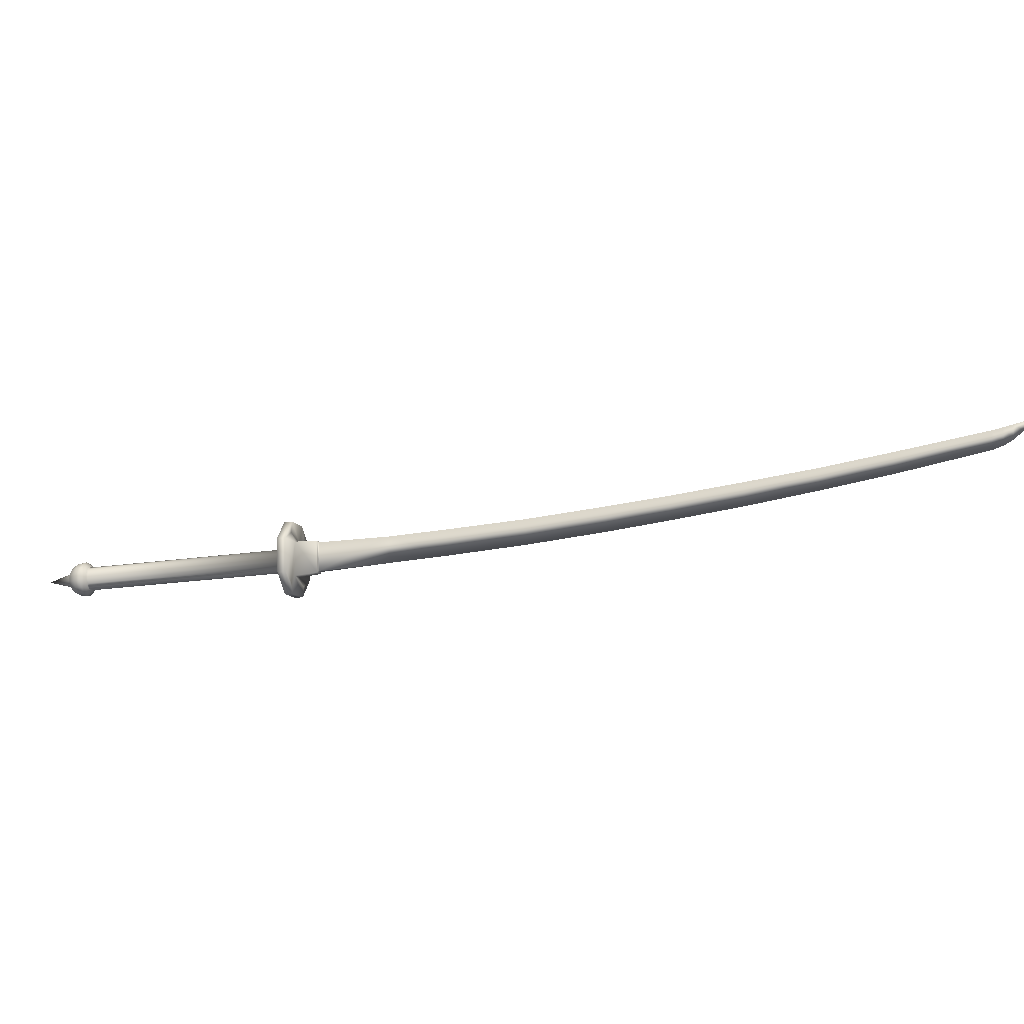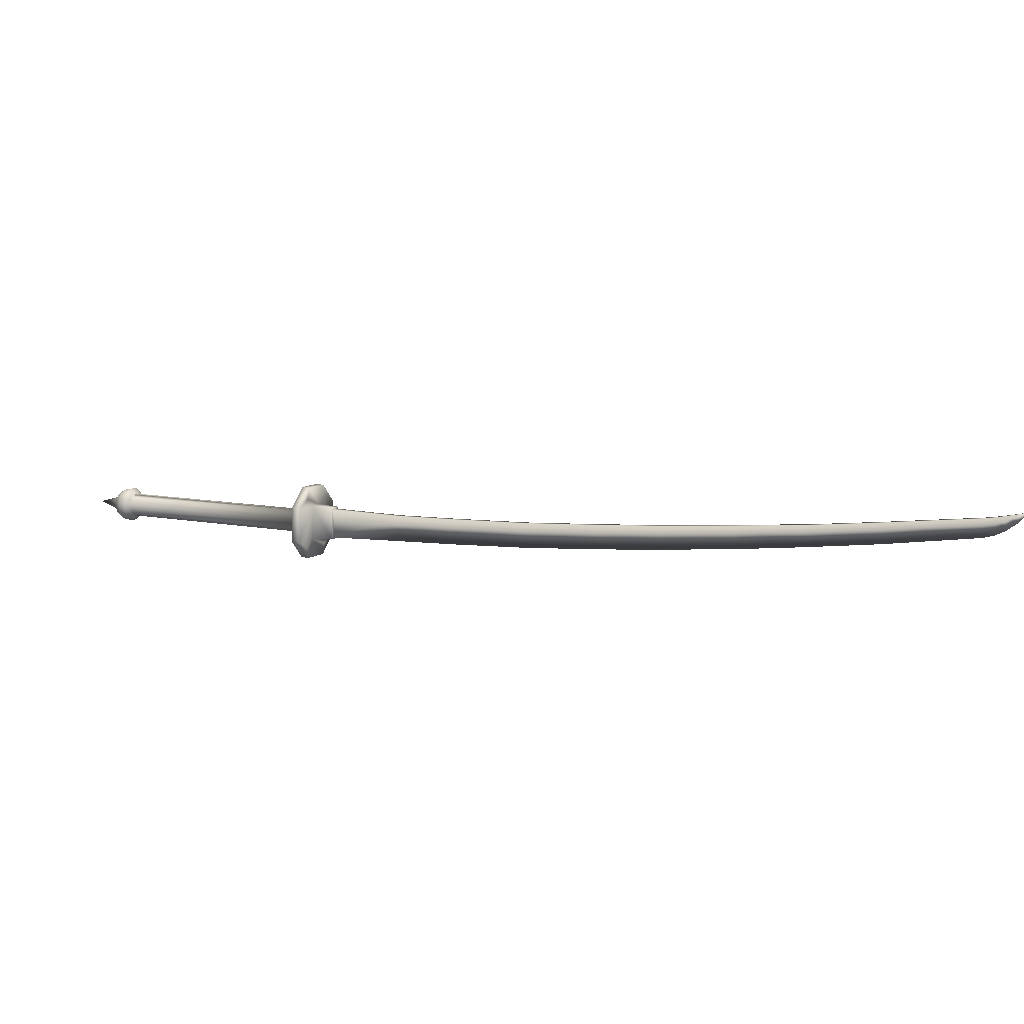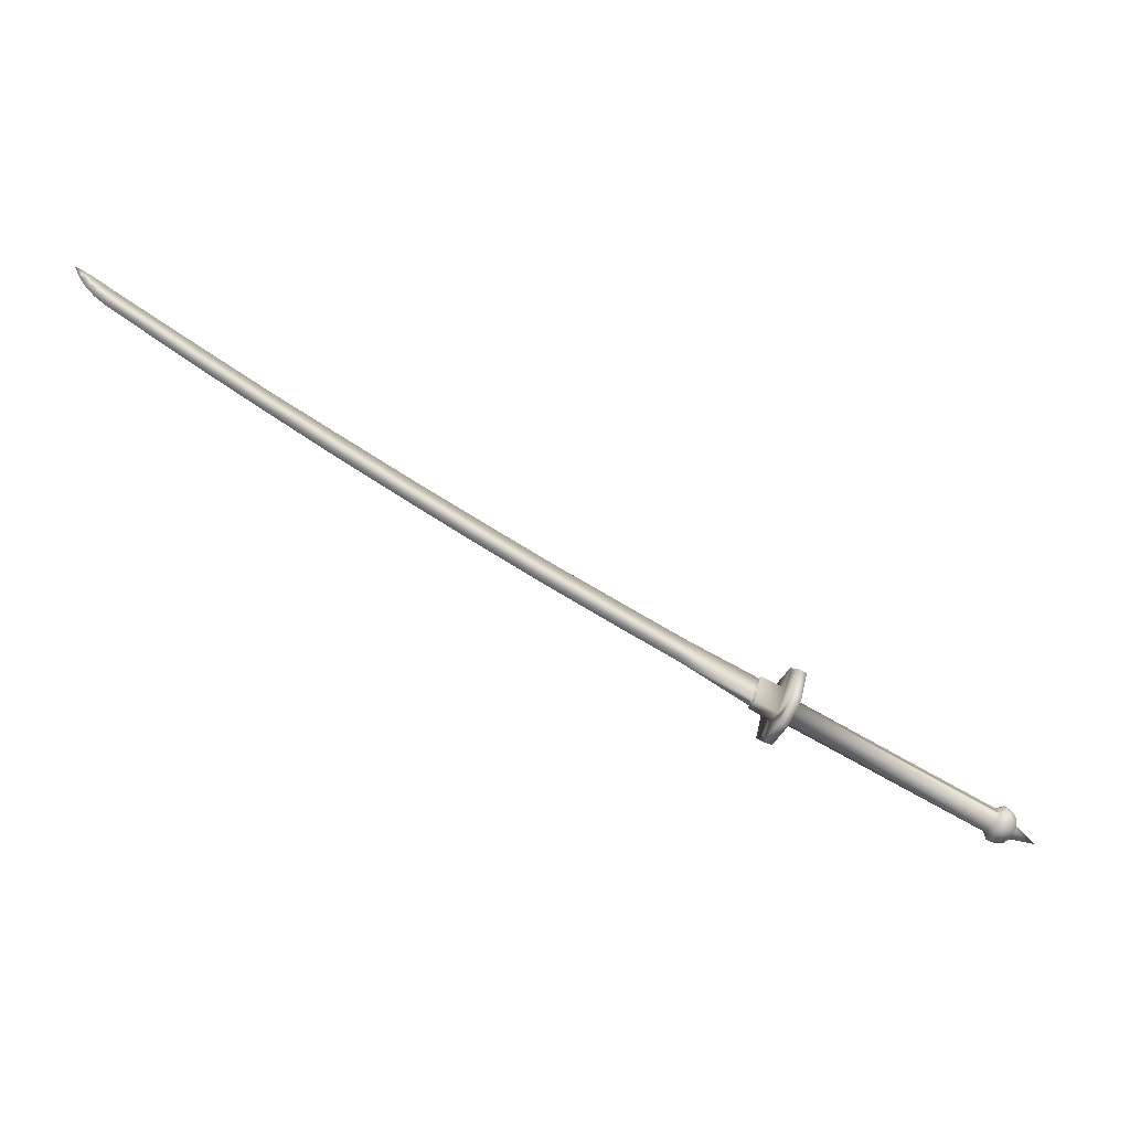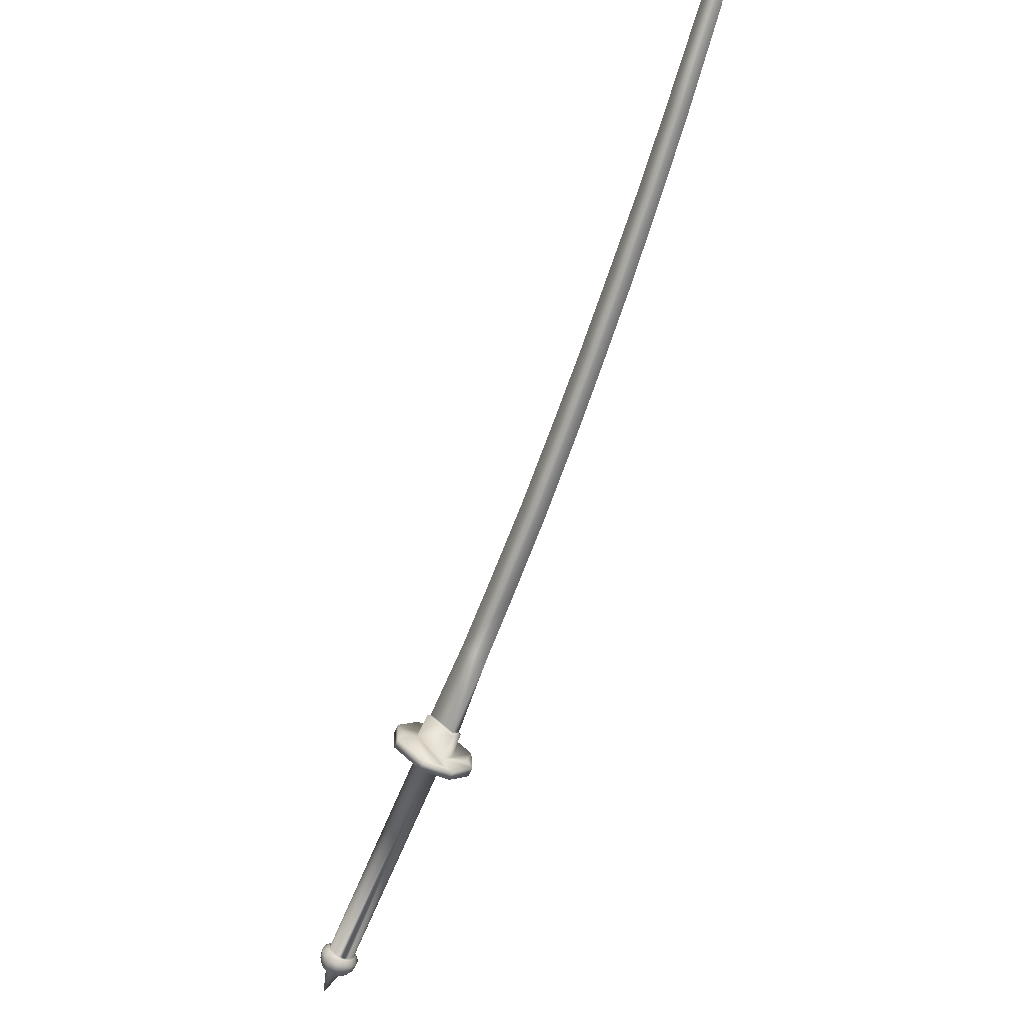
<metadata>
{"format":"obj","ext":"obj","renderer":"f3d","projection":"perspective","resolution":1024,"background":"white","views":[{"elev":5.1,"azim":-26.6,"up":"+Y"},{"elev":25.3,"azim":-15.0,"up":"+Y"},{"elev":-60.9,"azim":110.7,"up":"+Y"},{"elev":66.2,"azim":-50.9,"up":"+Z"}]}
</metadata>
<code>
g default
v -1.304 5.759 0.8749
v -1.324 5.581 0.921
v -1.228 5.602 1.001
v -1.213 5.768 0.9544
v -1.185 5.585 0.9541
v -1.281 5.564 0.8743
v -1.262 5.742 0.8283
v -1.171 5.751 0.9077
v -1.208 5.756 0.9501
v -1.178 5.744 0.917
v -1.213 5.61 0.9982
v -1.2 5.758 0.9569
v -1.221 5.609 0.9914
v -1.191 5.597 0.9589
v -1.191 5.597 0.9583
v -1.183 5.598 0.9651
v -1.17 5.746 0.9238
v -0.9026 5.66 1.231
v -0.9059 5.798 1.21
v -0.8757 5.786 1.177
v -0.6591 5.707 1.436
v -0.6626 5.843 1.416
v -0.6324 5.831 1.383
v -0.3326 5.775 1.709
v -0.3365 5.907 1.691
v -0.3063 5.895 1.658
v -0.009466 5.982 1.962
v -0.005263 5.853 1.98
v 0.2508 5.919 2.19
v 0.2462 6.043 2.173
v 0.02074 5.97 1.929
v 0.2764 6.031 2.14
v 0.5465 5.999 2.43
v 0.5416 6.12 2.415
v 0.5719 6.108 2.382
v 0.8353 6.084 2.663
v 0.8296 6.196 2.65
v 0.8598 6.184 2.617
v 1.123 6.173 2.893
v 1.12 6.282 2.884
v 1.15 6.27 2.85
v 1.495 6.299 3.187
v 1.488 6.395 3.179
v 1.519 6.383 3.146
v 1.54 6.322 3.22
v 1.532 6.41 3.213
v 1.563 6.398 3.18
v 1.58 6.352 3.245
v 1.572 6.425 3.241
v 1.599 6.414 3.212
v 1.623 6.397 3.268
v 1.62 6.442 3.269
v 1.639 6.434 3.249
v 1.664 6.455 3.285
v -1.396 5.793 0.9742
v -1.431 5.79 0.9439
v -1.448 5.614 0.9917
v -1.414 5.618 1.022
v -1.166 5.702 0.7221
v -1.184 5.527 0.7694
v -1.218 5.522 0.7396
v -1.201 5.699 0.6918
v -1.391 5.487 0.9448
v -1.296 5.45 0.8404
v -1.261 5.454 0.8702
v -1.356 5.492 0.9746
v -1.224 5.828 0.769
v -1.258 5.825 0.7388
v -1.353 5.863 0.8432
v -1.319 5.866 0.8734
v -1.337 5.812 0.904
v -1.364 5.556 0.9725
v -1.217 5.767 0.7718
v -1.244 5.506 0.841
v -1.289 5.627 0.8028
v -1.296 5.609 0.8136
v -2.17 5.476 0.06415
v -2.164 5.494 0.05284
v -1.307 5.596 0.8281
v -1.321 5.59 0.8448
v -2.194 5.458 0.09617
v -2.18 5.464 0.07941
v -2.245 5.527 0.1437
v -1.369 5.66 0.895
v -1.367 5.681 0.8892
v -2.243 5.548 0.1377
v -1.335 5.718 0.8472
v -1.32 5.716 0.8305
v -2.198 5.583 0.07792
v -2.213 5.585 0.09439
v -1.306 5.707 0.8159
v -2.184 5.574 0.06376
v -1.295 5.69 0.805
v -2.172 5.558 0.053
v -1.287 5.648 0.797
v -2.162 5.516 0.04687
v -2.182 5.458 0.07147
v -2.169 5.476 0.05272
v -2.162 5.502 0.04068
v -2.188 5.58 0.05749
v -2.207 5.59 0.07753
v -2.226 5.588 0.09996
v -2.227 5.579 0.1111
v -2.243 5.505 0.1434
v -2.255 5.524 0.1445
v -2.249 5.495 0.1432
v -2.235 5.485 0.1375
v -2.237 5.471 0.1328
v -2.223 5.469 0.1268
v -2.282 5.484 0.1439
v -2.265 5.452 0.1302
v -2.308 5.481 0.1156
v -2.293 5.45 0.1025
v -2.323 5.485 0.07925
v -2.31 5.46 0.06894
v -2.322 5.493 0.04094
v -2.315 5.48 0.03532
v -2.399 5.492 -0.07228
v -2.325 5.509 0.04168
v -2.323 5.524 0.03744
v -2.318 5.537 0.02888
v -2.309 5.544 0.01753
v -2.299 5.545 0.005406
v -2.289 5.539 -0.005486
v -2.281 5.528 -0.01319
v -2.276 5.513 -0.01643
v -2.275 5.497 -0.01459
v -2.278 5.483 -0.008099
v -2.285 5.473 0.00208
v -2.295 5.469 0.01408
v -2.306 5.471 0.02589
v -2.293 5.444 0.05159
v -2.274 5.44 0.03008
v -2.27 5.43 0.08027
v -2.246 5.424 0.05274
v -2.242 5.431 0.1069
v -2.216 5.425 0.07808
v -2.2 5.45 0.09362
v -2.219 5.455 0.1153
v -2.223 5.434 0.02466
v -2.256 5.447 0.00816
v -2.243 5.466 -0.01039
v -2.206 5.457 0.000992
v -2.175 5.459 0.02396
v -2.192 5.435 0.04878
v -2.237 5.491 -0.02241
v -2.198 5.49 -0.01439
v -2.238 5.52 -0.02572
v -2.2 5.527 -0.01864
v -2.168 5.532 0.003472
v -2.166 5.493 0.007899
v -2.164 5.532 0.03729
v -2.212 5.562 -0.01107
v -2.247 5.547 -0.0198
v -2.262 5.568 -0.005667
v -2.231 5.588 0.006961
v -2.201 5.596 0.03023
v -2.18 5.568 0.01142
v -2.173 5.559 0.04324
v -2.281 5.578 0.01423
v -2.255 5.601 0.0324
v -2.3 5.577 0.03642
v -2.279 5.599 0.06083
v -2.251 5.608 0.0866
v -2.226 5.61 0.05682
v -2.316 5.564 0.05715
v -2.299 5.583 0.08732
v -2.326 5.541 0.07267
v -2.312 5.554 0.1073
v -2.285 5.56 0.1351
v -2.272 5.59 0.1143
v -2.252 5.553 0.1366
v -2.242 5.575 0.1209
v -2.328 5.513 0.08052
v -2.315 5.518 0.1173
v -2.289 5.523 0.1456
v -1.243 5.744 0.7356
v -1.269 5.513 0.7976
v -1.349 5.602 0.8762
v -1.406 5.57 0.9484
v -1.361 5.618 0.8873
v -1.335 5.592 0.8615
v -2.209 5.46 0.1123
v -1.367 5.638 0.8944
v -1.36 5.699 0.8784
v -2.237 5.566 0.1262
v -1.348 5.712 0.8636
v -1.289 5.67 0.7974
v -2.165 5.538 0.04691
v -1.383 5.797 0.8893
g Katana1
f 1 2 3
f 3 4 1
f 5 6 7
f 8 5 7
f 6 5 3
f 3 2 6
f 4 8 7
f 7 1 4
f 4 9 10
f 8 4 10
f 11 12 9
f 9 13 11
f 14 15 16
f 13 14 16
f 13 16 11
f 9 12 17
f 17 10 9
f 11 18 19
f 19 12 11
f 11 16 18
f 15 10 17
f 17 16 15
f 19 20 17
f 17 12 19
f 19 18 21
f 21 22 19
f 20 23 21
f 21 18 20
f 19 22 23
f 23 20 19
f 22 21 24
f 24 25 22
f 23 26 24
f 24 21 23
f 25 26 23
f 23 22 25
f 27 28 29
f 29 30 27
f 31 32 29
f 29 28 31
f 27 30 32
f 32 31 27
f 30 29 33
f 33 34 30
f 32 35 33
f 33 29 32
f 30 34 35
f 35 32 30
f 34 33 36
f 36 37 34
f 35 38 36
f 36 33 35
f 34 37 38
f 38 35 34
f 37 36 39
f 39 40 37
f 38 41 39
f 39 36 38
f 37 40 41
f 41 38 37
f 40 39 42
f 42 43 40
f 41 44 42
f 42 39 41
f 40 43 44
f 44 41 40
f 43 42 45
f 45 46 43
f 44 47 45
f 45 42 44
f 43 46 47
f 47 44 43
f 46 45 48
f 48 49 46
f 47 50 48
f 48 45 47
f 46 49 50
f 50 47 46
f 49 48 51
f 51 52 49
f 50 53 51
f 51 48 50
f 49 52 53
f 53 50 49
f 52 51 54
f 51 53 54
f 53 52 54
f 55 56 57
f 57 58 55
f 59 60 61
f 61 62 59
f 63 64 65
f 65 66 63
f 67 68 69
f 67 69 70
f 1 71 55
f 1 55 58
f 1 58 72
f 2 1 72
f 7 73 67
f 7 67 70
f 7 70 71
f 1 7 71
f 6 74 60
f 6 60 59
f 6 59 73
f 7 6 73
f 2 72 66
f 2 66 65
f 2 65 74
f 6 2 74
f 75 76 77
f 77 78 75
f 79 80 81
f 81 82 79
f 83 84 85
f 85 86 83
f 87 88 89
f 89 90 87
f 88 91 92
f 92 89 88
f 91 93 94
f 94 92 91
f 95 75 78
f 78 96 95
f 77 82 97
f 97 98 77
f 78 77 98
f 98 99 78
f 89 92 100
f 100 101 89
f 90 89 101
f 90 101 102
f 90 102 103
f 104 83 105
f 105 106 104
f 107 104 106
f 107 106 108
f 107 108 109
f 108 106 110
f 110 111 108
f 110 112 113
f 113 111 110
f 113 112 114
f 114 115 113
f 115 114 116
f 116 117 115
f 118 117 116
f 118 116 119
f 118 119 120
f 118 120 121
f 118 121 122
f 118 122 123
f 118 123 124
f 118 124 125
f 118 125 126
f 118 126 127
f 118 127 128
f 118 128 129
f 118 129 130
f 118 130 131
f 115 117 131
f 131 132 115
f 131 130 133
f 133 132 131
f 113 115 132
f 132 134 113
f 132 133 135
f 135 134 132
f 136 111 113
f 113 134 136
f 134 135 137
f 137 136 134
f 137 138 139
f 139 136 137
f 140 135 133
f 133 141 140
f 141 129 128
f 128 142 141
f 142 143 140
f 140 141 142
f 143 144 145
f 145 140 143
f 145 144 98
f 98 97 145
f 143 142 146
f 146 147 143
f 148 146 127
f 127 126 148
f 148 149 147
f 147 146 148
f 147 149 150
f 150 151 147
f 150 152 99
f 99 151 150
f 153 149 148
f 148 154 153
f 154 125 124
f 124 155 154
f 154 155 156
f 156 153 154
f 153 156 157
f 157 158 153
f 157 100 159
f 159 158 157
f 156 155 160
f 160 161 156
f 160 123 122
f 122 162 160
f 160 162 163
f 163 161 160
f 161 163 164
f 164 165 161
f 165 164 102
f 102 101 165
f 163 162 166
f 166 167 163
f 166 121 120
f 120 168 166
f 166 168 169
f 169 167 166
f 169 170 171
f 171 167 169
f 171 170 172
f 172 173 171
f 169 168 174
f 174 175 169
f 169 175 176
f 176 170 169
f 176 105 172
f 172 170 176
f 174 168 120
f 120 119 174
f 163 167 171
f 171 164 163
f 171 173 102
f 102 164 171
f 166 162 122
f 122 121 166
f 161 165 157
f 157 156 161
f 165 101 100
f 100 157 165
f 160 155 124
f 124 123 160
f 153 158 150
f 150 149 153
f 150 158 159
f 159 152 150
f 154 148 126
f 126 125 154
f 143 147 151
f 151 144 143
f 151 99 98
f 98 144 151
f 146 142 128
f 128 127 146
f 135 140 145
f 145 137 135
f 137 145 97
f 97 138 137
f 133 130 129
f 129 141 133
f 118 131 117
f 116 114 174
f 174 119 116
f 174 114 112
f 112 175 174
f 175 112 110
f 110 176 175
f 110 106 105
f 105 176 110
f 136 139 108
f 108 111 136
f 177 93 91
f 68 177 91
f 76 178 79
f 179 63 180
f 180 181 179
f 79 82 77
f 77 76 79
f 182 183 81
f 81 80 182
f 179 109 183
f 183 182 179
f 181 107 109
f 109 179 181
f 181 184 104
f 104 107 181
f 84 83 104
f 104 184 84
f 185 186 86
f 86 85 185
f 187 103 186
f 186 185 187
f 87 90 103
f 103 187 87
f 188 189 94
f 94 93 188
f 95 96 189
f 189 188 95
f 139 183 109
f 109 108 139
f 138 81 183
f 183 139 138
f 97 82 81
f 81 138 97
f 99 152 189
f 99 189 96
f 99 96 78
f 159 94 189
f 189 152 159
f 94 159 100
f 100 92 94
f 173 186 103
f 103 102 173
f 172 86 186
f 186 173 172
f 105 83 86
f 86 172 105
f 28 27 25
f 25 24 28
f 26 31 28
f 28 24 26
f 27 31 26
f 26 25 27
f 72 58 66
f 71 70 55
f 69 190 56
f 57 180 63
f 73 59 67
f 74 65 60
f 64 178 61
f 68 62 177
f 70 69 56
f 56 55 70
f 63 66 58
f 58 57 63
f 65 64 61
f 61 60 65
f 62 68 67
f 67 59 62
f 190 187 185
f 179 182 63
f 182 80 64
f 64 63 182
f 80 79 178
f 178 64 80
f 75 61 178
f 178 76 75
f 95 62 61
f 61 75 95
f 95 188 177
f 177 62 95
f 188 93 177
f 184 181 180
f 84 184 180
f 180 57 84
f 85 56 190
f 190 185 85
f 85 84 57
f 57 56 85
f 87 187 190
f 190 69 87
f 88 69 68
f 68 91 88
f 88 87 69
f 20 18 16
f 16 17 20
f 14 13 3
f 3 5 14
f 9 4 3
f 3 13 9
f 15 14 5
f 10 15 5
f 10 5 8

</code>
